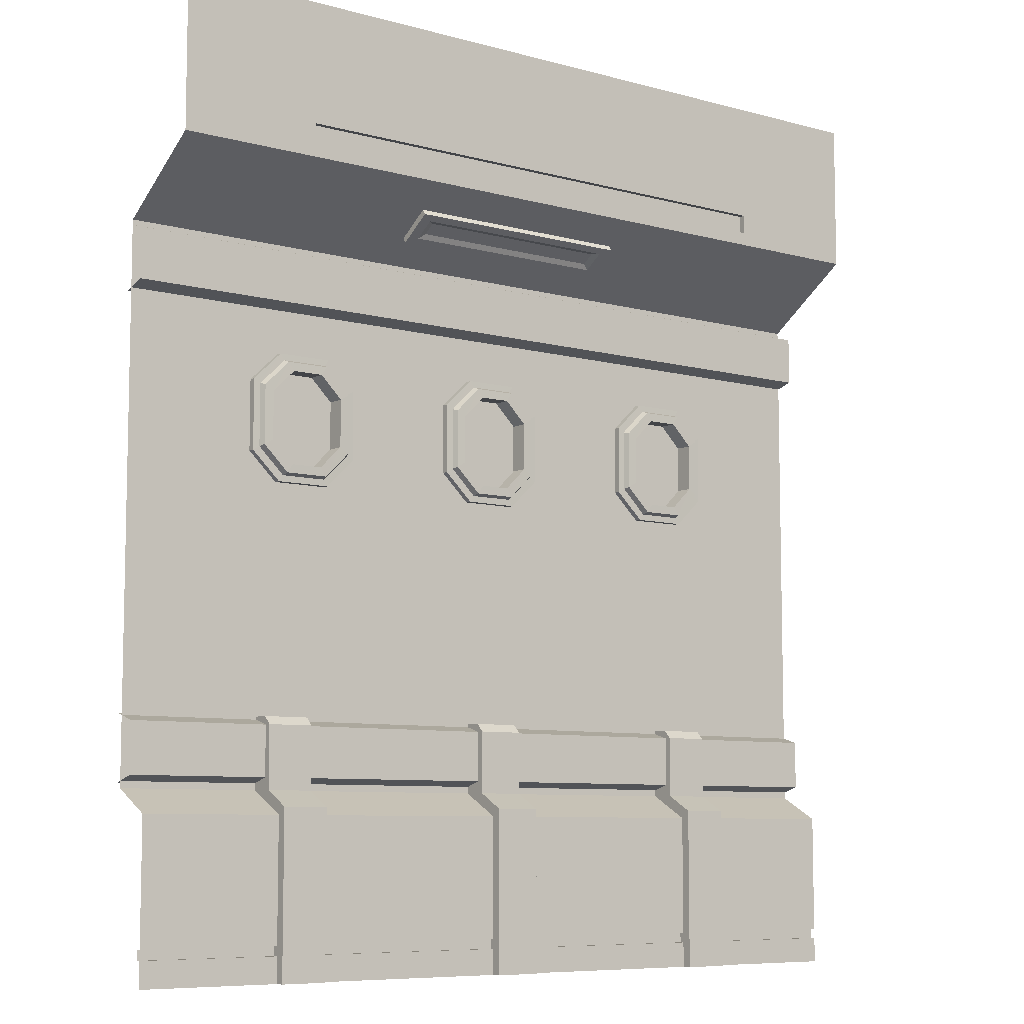
<metadata>
{"format":"obj","ext":"obj","renderer":"f3d","projection":"perspective","resolution":1024,"background":"white","views":[{"elev":-7.9,"azim":-37.5,"up":"+Y"}]}
</metadata>
<code>
o SmallWindows_Wall_SideB_Plane.039
v 2 3.383 -0.235
v -2 3.383 -0.235
v 2 3.348 -0.1211
v -2 3.348 -0.1211
v 2 3.112 -0.1211
v -2 3.112 -0.1211
v 2 3.077 -0.2373
v -2 3.077 -0.2372
v 2 1.181 -0.235
v -2 1.181 -0.235
v 2 1.147 -0.1211
v -2 1.147 -0.1211
v 2 0.91 -0.1211
v -2 0.91 -0.1211
v 2 0.8757 -0.2373
v -2 0.8757 -0.2372
v 0.5339 3.504 -0.06092
v -0.6201 3.504 -0.06092
v -0.6201 3.61 0.1006
v 0.5339 3.61 0.1006
v 0.5339 3.474 -0.04097
v -0.6201 3.474 -0.04097
v -0.6201 3.58 0.1206
v 0.5339 3.58 0.1206
v -1.315 0 0.04581
v -1.091 0 0.04581
v -1.315 0 -0.2435
v -1.315 0.8754 -0.2435
v -1.091 0 -0.2435
v -1.091 0.8754 -0.2435
v -1.315 0.7771 0.04581
v -1.315 0.8525 -0.09027
v -1.091 0.8525 -0.09027
v -1.091 0.7771 0.04581
v -0.117 0 0.04581
v 0.107 0 0.04581
v -0.117 0 -0.2435
v -0.117 0.8754 -0.2435
v 0.107 0 -0.2435
v 0.107 0.8754 -0.2435
v -0.117 0.7771 0.04581
v -0.117 0.8525 -0.09027
v 0.107 0.8525 -0.09027
v 0.107 0.7771 0.04581
v 1.081 0 0.04581
v 1.305 0 0.04581
v 1.081 0 -0.2435
v 1.081 0.8754 -0.2435
v 1.305 0 -0.2435
v 1.305 0.8754 -0.2435
v 1.081 0.7771 0.04581
v 1.081 0.8525 -0.09027
v 1.305 0.8525 -0.09027
v 1.305 0.7771 0.04581
v 0.4815 3.495 -0.008428
v -0.5677 3.495 -0.008428
v -0.5677 3.559 0.08927
v 0.4815 3.559 0.08927
v 0.4497 3.519 0.006625
v -0.5359 3.519 0.006625
v -0.5359 3.558 0.06527
v 0.4497 3.558 0.06527
v -1.315 1.186 -0.2435
v -1.091 1.186 -0.2435
v -0.117 1.186 -0.2435
v 0.107 1.186 -0.2435
v 1.081 1.186 -0.2435
v 1.305 1.186 -0.2435
v -1.091 1.186 -0.1282
v -1.091 1.148 -0.09027
v -1.315 1.148 -0.09027
v -1.315 1.186 -0.1282
v 0.107 1.186 -0.1282
v 0.107 1.148 -0.09027
v -0.117 1.148 -0.09027
v -0.117 1.186 -0.1282
v 1.305 1.186 -0.1282
v 1.305 1.148 -0.09027
v 1.081 1.148 -0.09027
v 1.081 1.186 -0.1282
v 2 0 -0
v 2 3.399 -0.2064
v 2 4.431 0.2557
v 2 0.8535 -0.2064
v 2 0.7412 -0
v 2 3.704 0.2557
v 2 3.767 0.2557
v 2 3.86 0.2557
v 1.325 0 -0
v 1.325 3.399 -0.2064
v 1.325 4.431 0.2557
v 1.325 0.8535 -0.2064
v 1.325 0.7412 -0
v 1.325 3.704 0.2557
v 1.325 3.767 0.2557
v 1.325 3.86 0.2557
v 1.325 3.767 0.2271
v 1.325 3.86 0.2271
v 0.2307 3.767 0.2557
v 0.8692 3.767 0.2557
v 0.2307 3.704 0.2557
v 0.8692 3.704 0.2557
v 0.2307 4.431 0.2557
v 0.8692 4.431 0.2557
v 0.2307 3.399 -0.2064
v 0.8692 3.399 -0.2064
v 0.8692 0.7412 -0
v 0.2307 0.7412 -0
v 2 0.1205 -0
v 1.325 0.1205 -0
v 0.8692 0.8535 -0.2064
v 2 0.1655 -0
v 1.325 0.1655 -0
v 0.2307 0.8535 -0.2064
v 0.8692 0 -0
v 1.325 0.1205 -0.022
v 2 0.1205 -0.022
v 2 0.1655 -0.022
v 1.325 0.1655 -0.022
v 0.2307 0 -0
v 0.8692 3.86 0.2557
v 0.2307 3.86 0.2557
v 0.8692 3.767 0.2271
v 0.2307 3.767 0.2271
v 0.8692 3.86 0.2271
v 0.2307 3.86 0.2271
v 0.2307 0.1205 -0
v 0.8692 0.1205 -0
v 0.2307 0.1655 -0
v 0.8692 0.1655 -0
v 0.2307 0.1205 -0.022
v 0.8692 0.1205 -0.022
v 0.2307 0.1655 -0.022
v 0.8692 0.1655 -0.022
v 2 2.314 -0.2064
v 2 2.837 -0.2064
v 1.325 2.423 -0.2064
v 1.217 2.314 -0.2064
v 1.325 2.205 -0.2064
v 1.434 2.314 -0.2064
v 1.217 2.837 -0.2064
v 1.325 2.729 -0.2064
v 1.434 2.837 -0.2064
v 1.325 2.946 -0.2064
v 0.2307 2.423 -0.2064
v 0.1221 2.314 -0.2064
v 0.2307 2.205 -0.2064
v 0.3393 2.314 -0.2064
v 0.1221 2.837 -0.2064
v 0.2307 2.729 -0.2064
v 0.3393 2.837 -0.2064
v 0.2307 2.946 -0.2064
v 0.9778 2.314 -0.2064
v 0.8692 2.423 -0.2064
v 0.7606 2.314 -0.2064
v 0.8692 2.205 -0.2064
v 0.8692 2.729 -0.2064
v 0.9778 2.837 -0.2064
v 0.8692 2.946 -0.2064
v 0.7606 2.837 -0.2064
v 0.9649 2.875 -0.1743
v 1.23 2.274 -0.1743
v 1.23 2.875 -0.1743
v 0.9649 2.274 -0.1743
v 1.23 2.875 -0.2684
v 1.23 2.274 -0.2684
v 0.9649 2.875 -0.2684
v 0.9649 2.274 -0.2684
v 0.8234 2.742 -0.2684
v 0.8234 2.407 -0.2684
v 0.8234 2.742 -0.1743
v 0.8234 2.407 -0.1743
v 1.372 2.742 -0.2684
v 1.372 2.407 -0.2684
v 1.372 2.742 -0.1743
v 1.372 2.407 -0.1743
v 0.9124 2.688 -0.1449
v 1.021 2.795 -0.1449
v 1.283 2.688 -0.1449
v 1.174 2.795 -0.1449
v 1.174 2.355 -0.1449
v 1.174 2.355 -0.2704
v 1.021 2.355 -0.1449
v 1.174 2.795 -0.2704
v 1.021 2.795 -0.2704
v 1.021 2.355 -0.2704
v 0.9124 2.461 -0.2704
v 0.9124 2.688 -0.2704
v 0.9124 2.461 -0.1449
v 1.283 2.688 -0.2704
v 1.283 2.461 -0.1449
v 1.283 2.461 -0.2704
v 0.993 2.835 -0.1459
v 1.202 2.835 -0.1459
v 1.327 2.715 -0.1459
v 1.327 2.434 -0.1459
v 1.202 2.314 -0.1459
v 0.8679 2.715 -0.1459
v 0.8679 2.434 -0.1459
v 0.993 2.314 -0.1459
v 1.21 2.845 -0.1735
v 1.339 2.427 -0.1735
v 1.21 2.304 -0.1735
v 0.9857 2.845 -0.1735
v 1.339 2.722 -0.1735
v 0.8564 2.722 -0.1735
v 0.8564 2.427 -0.1735
v 0.9857 2.304 -0.1735
v 0.1301 2.274 -0.1743
v 0.1301 2.875 -0.1743
v 0.1301 2.875 -0.2684
v 0.1301 2.274 -0.2684
v 0.2716 2.742 -0.2684
v 0.2716 2.407 -0.2684
v 0.2716 2.742 -0.1743
v 0.2716 2.407 -0.1743
v 0.1825 2.688 -0.1449
v 0.07395 2.795 -0.1449
v 0.07395 2.355 -0.1449
v 0.07395 2.355 -0.2704
v 0.07395 2.795 -0.2704
v 0.1825 2.688 -0.2704
v 0.1825 2.461 -0.1449
v 0.1825 2.461 -0.2704
v 0.102 2.835 -0.1459
v 0.2271 2.715 -0.1459
v 0.2271 2.434 -0.1459
v 0.102 2.314 -0.1459
v 0.1092 2.845 -0.1735
v 0.2385 2.427 -0.1735
v 0.1092 2.304 -0.1735
v 0.2385 2.722 -0.1735
v -2 0 0
v -2 3.399 -0.2064
v -2 4.431 0.2557
v -2 0.8535 -0.2064
v -2 0.7412 0
v -2 3.704 0.2557
v -2 3.767 0.2557
v -2 3.86 0.2557
v -1.325 0 0
v -1.325 3.399 -0.2064
v -1.325 4.431 0.2557
v -1.325 0.8535 -0.2064
v -1.325 0.7412 0
v -1.325 3.704 0.2557
v -1.325 3.767 0.2557
v -1.325 3.86 0.2557
v -1.325 3.767 0.2271
v -1.325 3.86 0.2271
v 0 0 0
v -0 3.399 -0.2064
v 0 4.431 0.2557
v -0 0.8535 -0.2064
v 0 0.7412 0
v 0 3.704 0.2557
v 0 3.767 0.2557
v 0 3.86 0.2557
v 0 3.767 0.2271
v 0 3.86 0.2271
v -0.2307 3.767 0.2557
v -0.8692 3.767 0.2557
v -0.2307 3.704 0.2557
v -0.8692 3.704 0.2557
v -0.2307 4.431 0.2557
v -0.8692 4.431 0.2557
v -0.2307 3.399 -0.2064
v -0.8692 3.399 -0.2064
v -0.8692 0.7412 0
v -0.2307 0.7412 0
v -2 0.1205 0
v -1.325 0.1205 0
v 0 0.1205 0
v -0.8692 0.8535 -0.2064
v -2 0.1655 0
v -1.325 0.1655 0
v 0 0.1655 0
v -0.2307 0.8535 -0.2064
v -0 0.1205 -0.022
v -0.8692 0 0
v -1.325 0.1205 -0.022
v -2 0.1205 -0.022
v -2 0.1655 -0.022
v -1.325 0.1655 -0.022
v -0 0.1655 -0.022
v -0.2307 0 0
v -0.8692 3.86 0.2557
v -0.2307 3.86 0.2557
v -0.8692 3.767 0.2271
v -0.2307 3.767 0.2271
v -0.8692 3.86 0.2271
v -0.2307 3.86 0.2271
v -0.2307 0.1205 0
v -0.8692 0.1205 0
v -0.2307 0.1655 0
v -0.8692 0.1655 0
v -0.2307 0.1205 -0.022
v -0.8692 0.1205 -0.022
v -0.2307 0.1655 -0.022
v -0.8692 0.1655 -0.022
v -2 2.314 -0.2064
v -2 2.837 -0.2064
v -0 2.314 -0.2064
v -0 2.837 -0.2064
v -1.325 2.423 -0.2064
v -1.217 2.314 -0.2064
v -1.325 2.205 -0.2064
v -1.434 2.314 -0.2064
v -1.217 2.837 -0.2064
v -1.325 2.729 -0.2064
v -1.434 2.837 -0.2064
v -1.325 2.946 -0.2064
v -0.2307 2.423 -0.2064
v -0.1221 2.314 -0.2064
v -0.2307 2.205 -0.2064
v -0.3393 2.314 -0.2064
v -0.1221 2.837 -0.2064
v -0.2307 2.729 -0.2064
v -0.3393 2.837 -0.2064
v -0.2307 2.946 -0.2064
v -0.9778 2.314 -0.2064
v -0.8692 2.423 -0.2064
v -0.7606 2.314 -0.2064
v -0.8692 2.205 -0.2064
v -0.8692 2.729 -0.2064
v -0.9778 2.837 -0.2064
v -0.8692 2.946 -0.2064
v -0.7606 2.837 -0.2064
v -0.9649 2.875 -0.1743
v -1.23 2.274 -0.1743
v -1.23 2.875 -0.1743
v -0.9649 2.274 -0.1743
v -1.23 2.875 -0.2684
v -1.23 2.274 -0.2684
v -0.9649 2.875 -0.2684
v -0.9649 2.274 -0.2684
v -0.8234 2.742 -0.2684
v -0.8234 2.407 -0.2684
v -0.8234 2.742 -0.1743
v -0.8234 2.407 -0.1743
v -1.372 2.742 -0.2684
v -1.372 2.407 -0.2684
v -1.372 2.742 -0.1743
v -1.372 2.407 -0.1743
v -0.9124 2.688 -0.1449
v -1.021 2.795 -0.1449
v -1.283 2.688 -0.1449
v -1.174 2.795 -0.1449
v -1.174 2.355 -0.1449
v -1.174 2.355 -0.2704
v -1.021 2.355 -0.1449
v -1.174 2.795 -0.2704
v -1.021 2.795 -0.2704
v -1.021 2.355 -0.2704
v -0.9124 2.461 -0.2704
v -0.9124 2.688 -0.2704
v -0.9124 2.461 -0.1449
v -1.283 2.688 -0.2704
v -1.283 2.461 -0.1449
v -1.283 2.461 -0.2704
v -0.993 2.835 -0.1459
v -1.202 2.835 -0.1459
v -1.327 2.715 -0.1459
v -1.327 2.434 -0.1459
v -1.202 2.314 -0.1459
v -0.8679 2.715 -0.1459
v -0.8679 2.434 -0.1459
v -0.993 2.314 -0.1459
v -1.21 2.845 -0.1735
v -1.339 2.427 -0.1735
v -1.21 2.304 -0.1735
v -0.9857 2.845 -0.1735
v -1.339 2.722 -0.1735
v -0.8564 2.722 -0.1735
v -0.8564 2.427 -0.1735
v -0.9857 2.304 -0.1735
v -0.1301 2.274 -0.1743
v -0.1301 2.875 -0.1743
v -0.1301 2.875 -0.2684
v -0.1301 2.274 -0.2684
v -0.2716 2.742 -0.2684
v -0.2716 2.407 -0.2684
v -0.2716 2.742 -0.1743
v -0.2716 2.407 -0.1743
v -0.1825 2.688 -0.1449
v -0.07395 2.795 -0.1449
v -0.07395 2.355 -0.1449
v -0.07395 2.355 -0.2704
v -0.07395 2.795 -0.2704
v -0.1825 2.688 -0.2704
v -0.1825 2.461 -0.1449
v -0.1825 2.461 -0.2704
v -0.102 2.835 -0.1459
v -0.2271 2.715 -0.1459
v -0.2271 2.434 -0.1459
v -0.102 2.314 -0.1459
v -0.1092 2.845 -0.1735
v -0.2385 2.427 -0.1735
v -0.1092 2.304 -0.1735
v -0.2385 2.722 -0.1735
v -0 2.875 -0.1743
v -0 2.875 -0.2684
v -0 2.795 -0.1449
v -0 2.795 -0.2704
v -0 2.835 -0.1459
v -0 2.845 -0.1735
v -0 2.274 -0.1743
v -0 2.274 -0.2684
v -0 2.355 -0.1449
v -0 2.355 -0.2704
v -0 2.314 -0.1459
v -0 2.304 -0.1735
v 1.178 2.331 -0.2332
v 1.178 2.818 -0.2332
v 1.017 2.818 -0.2332
v 1.017 2.331 -0.2332
v 0.9026 2.443 -0.2332
v 0.9026 2.706 -0.2332
v 1.293 2.706 -0.2332
v 1.293 2.443 -0.2332
v 0.07786 2.331 -0.2332
v 0.07786 2.818 -0.2332
v 0.1922 2.706 -0.2332
v 0.1922 2.443 -0.2332
v -1.178 2.331 -0.2332
v -1.178 2.818 -0.2332
v -1.017 2.818 -0.2332
v -1.017 2.331 -0.2332
v -0.9026 2.443 -0.2332
v -0.9026 2.706 -0.2332
v -1.293 2.706 -0.2332
v -1.293 2.443 -0.2332
v -0.07786 2.331 -0.2332
v -0.07786 2.818 -0.2332
v -0.1922 2.706 -0.2332
v -0.1922 2.443 -0.2332
v -0 2.818 -0.2332
v -0 2.331 -0.2332
f 75 76 65
f 30 33 34
f 25 34 31
f 34 32 31
f 27 31 28
f 40 43 44
f 35 44 41
f 44 42 41
f 37 41 38
f 38 66 40
f 50 53 54
f 45 54 51
f 54 52 51
f 47 51 48
f 64 69 70
f 66 73 74
f 68 77 78
f 66 76 73
f 43 75 42
f 48 68 50
f 77 67 80
f 28 64 30
f 79 80 67
f 69 63 72
f 53 79 52
f 71 72 63
f 72 70 69
f 76 74 73
f 80 78 77
f 33 71 32
f 88 91 96
f 92 85 84
f 82 94 90
f 86 95 94
f 87 96 95
f 94 100 102
f 90 102 106
f 107 92 111
f 132 119 134
f 130 93 107
f 96 97 95
f 97 125 123
f 95 123 100
f 258 126 122
f 123 126 124
f 124 260 259
f 100 124 99
f 99 259 257
f 130 119 113
f 121 98 96
f 121 103 122
f 122 253 258
f 129 134 130
f 113 118 112
f 113 85 93
f 96 104 121
f 122 125 121
f 277 133 129
f 116 118 119
f 140 135 136
f 277 108 255
f 129 107 108
f 279 133 285
f 131 134 133
f 255 114 254
f 108 111 114
f 105 256 252
f 106 101 105
f 101 257 256
f 102 99 101
f 139 84 135
f 254 114 147
f 159 106 152
f 304 149 152
f 144 90 159
f 154 157 160
f 143 136 82
f 156 155 147
f 137 139 140
f 142 144 141
f 145 147 148
f 150 152 149
f 154 156 153
f 157 159 160
f 139 138 156
f 243 240 248
f 244 237 245
f 246 234 242
f 247 238 246
f 248 239 247
f 262 246 264
f 264 242 268
f 244 269 274
f 298 284 281
f 245 296 269
f 249 248 247
f 291 249 289
f 289 247 262
f 288 260 258
f 292 289 290
f 260 290 259
f 290 262 261
f 259 261 257
f 276 300 296
f 250 287 248
f 265 287 288
f 253 288 258
f 300 295 296
f 283 276 275
f 237 276 245
f 266 248 287
f 291 288 287
f 299 277 295
f 283 281 284
f 308 305 310
f 270 277 255
f 269 295 270
f 279 299 297
f 297 300 298
f 278 255 254
f 274 270 278
f 256 267 252
f 263 268 267
f 257 263 256
f 261 264 263
f 236 244 307
f 315 278 254
f 328 319 320
f 320 317 304
f 309 326 327
f 316 313 318
f 234 302 311
f 274 278 315
f 305 307 306
f 312 310 309
f 313 315 314
f 320 318 317
f 324 322 321
f 325 327 326
f 244 274 324
f 30 27 28
f 40 37 38
f 50 47 48
f 65 38 75
f 38 42 75
f 34 26 29
f 29 30 34
f 25 26 34
f 34 33 32
f 25 31 27
f 31 32 28
f 44 36 39
f 39 40 44
f 35 36 44
f 44 43 42
f 35 41 37
f 41 42 38
f 38 65 66
f 54 46 49
f 49 50 54
f 45 46 54
f 54 53 52
f 45 51 47
f 51 52 48
f 70 33 30
f 30 64 70
f 74 43 40
f 40 66 74
f 78 53 50
f 50 68 78
f 66 65 76
f 43 74 75
f 48 67 68
f 77 68 67
f 28 63 64
f 67 48 79
f 48 52 79
f 69 64 63
f 53 78 79
f 63 28 71
f 28 32 71
f 72 71 70
f 76 75 74
f 80 79 78
f 33 70 71
f 88 83 91
f 92 93 85
f 82 86 94
f 86 87 95
f 87 88 96
f 94 95 100
f 90 94 102
f 107 93 92
f 132 116 119
f 130 113 93
f 96 98 97
f 97 98 125
f 95 97 123
f 258 260 126
f 123 125 126
f 124 126 260
f 100 123 124
f 99 124 259
f 130 134 119
f 121 125 98
f 121 104 103
f 122 103 253
f 129 133 134
f 113 119 118
f 113 112 85
f 96 91 104
f 122 126 125
f 277 285 133
f 116 117 118
f 136 143 140
f 143 142 140
f 142 137 140
f 277 129 108
f 129 130 107
f 279 131 133
f 131 132 134
f 255 108 114
f 108 107 111
f 105 101 256
f 106 102 101
f 101 99 257
f 102 100 99
f 135 140 139
f 139 92 84
f 146 303 147
f 303 254 147
f 106 105 152
f 152 151 160
f 160 159 152
f 105 252 152
f 252 304 152
f 90 106 159
f 159 158 141
f 141 144 159
f 160 151 148
f 151 150 148
f 150 145 148
f 148 155 160
f 155 154 160
f 82 90 143
f 90 144 143
f 155 148 147
f 147 114 111
f 111 156 147
f 137 138 139
f 142 143 144
f 145 146 147
f 150 151 152
f 154 155 156
f 157 158 159
f 138 153 156
f 156 111 92
f 92 139 156
f 243 235 240
f 244 236 237
f 246 238 234
f 247 239 238
f 248 240 239
f 262 247 246
f 264 246 242
f 244 245 269
f 298 300 284
f 245 276 296
f 249 250 248
f 291 250 249
f 289 249 247
f 288 292 260
f 292 291 289
f 260 292 290
f 290 289 262
f 259 290 261
f 276 284 300
f 250 291 287
f 265 266 287
f 253 265 288
f 300 299 295
f 283 284 276
f 237 275 276
f 266 243 248
f 291 292 288
f 299 285 277
f 283 282 281
f 310 311 308
f 311 302 308
f 302 301 308
f 270 295 277
f 269 296 295
f 279 285 299
f 297 299 300
f 278 270 255
f 274 269 270
f 256 263 267
f 263 264 268
f 257 261 263
f 261 262 264
f 307 308 301
f 301 236 307
f 254 303 315
f 303 314 315
f 320 267 268
f 268 327 320
f 327 328 320
f 304 252 320
f 252 267 320
f 327 268 242
f 242 312 327
f 312 309 327
f 318 319 316
f 319 328 316
f 328 325 322
f 322 323 328
f 323 316 328
f 312 242 311
f 242 234 311
f 315 316 323
f 323 324 315
f 324 274 315
f 305 308 307
f 312 311 310
f 313 316 315
f 320 319 318
f 324 323 322
f 325 328 327
f 324 321 306
f 306 307 324
f 307 244 324
f 30 29 27
f 40 39 37
f 50 49 47
f 4 1 2
f 6 3 4
f 8 5 6
f 12 9 10
f 14 11 12
f 16 13 14
f 173 163 175
f 163 167 161
f 168 162 164
f 170 164 172
f 166 176 162
f 167 171 161
f 169 172 171
f 176 173 175
f 180 190 179
f 180 185 184
f 181 186 183
f 183 187 189
f 191 182 181
f 177 185 178
f 189 188 177
f 179 192 191
f 194 178 180
f 173 192 190
f 165 185 167
f 195 191 196
f 165 190 184
f 166 192 174
f 167 188 169
f 168 187 186
f 197 191 181
f 193 177 178
f 198 189 177
f 194 179 195
f 169 187 170
f 200 189 199
f 200 181 183
f 168 182 166
f 203 200 208
f 208 199 207
f 201 195 205
f 207 198 206
f 204 198 193
f 203 196 197
f 205 196 202
f 204 194 201
f 163 204 201
f 175 202 176
f 162 202 203
f 161 206 204
f 171 207 206
f 163 205 175
f 164 207 172
f 162 208 164
f 213 210 215
f 408 209 407
f 212 216 209
f 216 213 215
f 218 222 217
f 219 410 409
f 223 220 219
f 217 224 223
f 213 224 222
f 402 221 404
f 226 223 227
f 211 222 221
f 212 224 214
f 228 223 219
f 225 217 226
f 411 219 409
f 412 228 411
f 229 226 232
f 231 227 228
f 232 227 230
f 215 230 216
f 209 230 231
f 210 232 215
f 407 231 412
f 401 229 210
f 406 225 229
f 405 218 225
f 218 404 221
f 211 401 210
f 408 220 212
f 331 341 343
f 329 333 331
f 330 336 332
f 332 338 340
f 344 334 330
f 339 335 329
f 340 337 339
f 343 342 344
f 358 348 347
f 348 353 346
f 354 349 351
f 355 351 357
f 350 359 349
f 353 345 346
f 356 357 345
f 360 347 359
f 362 346 361
f 341 360 342
f 353 333 335
f 359 363 364
f 333 358 341
f 360 334 342
f 356 335 337
f 336 355 338
f 365 359 364
f 361 345 366
f 366 357 367
f 347 362 363
f 355 337 338
f 357 368 367
f 368 349 365
f 350 336 334
f 368 371 376
f 367 376 375
f 363 369 373
f 366 375 374
f 372 366 374
f 371 364 370
f 370 363 373
f 362 372 369
f 331 372 329
f 370 343 344
f 330 370 344
f 329 374 339
f 339 375 340
f 373 331 343
f 375 332 340
f 376 330 332
f 378 381 383
f 377 408 407
f 384 380 377
f 383 382 384
f 390 386 385
f 410 387 409
f 388 391 387
f 392 385 391
f 381 392 382
f 402 389 379
f 391 394 395
f 379 390 381
f 392 380 382
f 396 391 395
f 385 393 394
f 411 387 396
f 412 396 399
f 394 397 400
f 399 395 398
f 398 394 400
f 398 383 384
f 377 398 384
f 400 378 383
f 407 399 377
f 397 401 378
f 393 406 397
f 386 405 393
f 386 404 403
f 401 379 378
f 388 408 380
f 4 3 1
f 6 5 3
f 8 7 5
f 12 11 9
f 14 13 11
f 16 15 13
f 173 165 163
f 163 165 167
f 168 166 162
f 170 168 164
f 166 174 176
f 167 169 171
f 169 170 172
f 176 174 173
f 180 184 190
f 180 178 185
f 181 182 186
f 183 186 187
f 191 192 182
f 177 188 185
f 189 187 188
f 179 190 192
f 194 193 178
f 173 174 192
f 165 184 185
f 195 179 191
f 165 173 190
f 166 182 192
f 167 185 188
f 168 170 187
f 197 196 191
f 193 198 177
f 198 199 189
f 194 180 179
f 169 188 187
f 200 183 189
f 200 197 181
f 168 186 182
f 203 197 200
f 208 200 199
f 201 194 195
f 207 199 198
f 204 206 198
f 203 202 196
f 205 195 196
f 204 193 194
f 163 161 204
f 175 205 202
f 162 176 202
f 161 171 206
f 171 172 207
f 163 201 205
f 164 208 207
f 162 203 208
f 213 211 210
f 408 212 209
f 212 214 216
f 216 214 213
f 218 221 222
f 219 220 410
f 223 224 220
f 217 222 224
f 213 214 224
f 402 211 221
f 226 217 223
f 211 213 222
f 212 220 224
f 228 227 223
f 225 218 217
f 411 228 219
f 412 231 228
f 229 225 226
f 231 230 227
f 232 226 227
f 215 232 230
f 209 216 230
f 210 229 232
f 407 209 231
f 401 406 229
f 406 405 225
f 405 403 218
f 218 403 404
f 211 402 401
f 408 410 220
f 331 333 341
f 329 335 333
f 330 334 336
f 332 336 338
f 344 342 334
f 339 337 335
f 340 338 337
f 343 341 342
f 358 352 348
f 348 352 353
f 354 350 349
f 355 354 351
f 350 360 359
f 353 356 345
f 356 355 357
f 360 358 347
f 362 348 346
f 341 358 360
f 353 352 333
f 359 347 363
f 333 352 358
f 360 350 334
f 356 353 335
f 336 354 355
f 365 349 359
f 361 346 345
f 366 345 357
f 347 348 362
f 355 356 337
f 357 351 368
f 368 351 349
f 350 354 336
f 368 365 371
f 367 368 376
f 363 362 369
f 366 367 375
f 372 361 366
f 371 365 364
f 370 364 363
f 362 361 372
f 331 369 372
f 370 373 343
f 330 371 370
f 329 372 374
f 339 374 375
f 373 369 331
f 375 376 332
f 376 371 330
f 378 379 381
f 377 380 408
f 384 382 380
f 383 381 382
f 390 389 386
f 410 388 387
f 388 392 391
f 392 390 385
f 381 390 392
f 402 404 389
f 391 385 394
f 379 389 390
f 392 388 380
f 396 387 391
f 385 386 393
f 411 409 387
f 412 411 396
f 394 393 397
f 399 396 395
f 398 395 394
f 398 400 383
f 377 399 398
f 400 397 378
f 407 412 399
f 397 406 401
f 393 405 406
f 386 403 405
f 386 389 404
f 401 402 379
f 388 410 408
f 59 61 60
f 59 62 61
f 23 58 24
f 18 23 19
f 20 21 17
f 17 22 18
f 19 24 20
f 27 26 25
f 37 36 35
f 47 46 45
f 58 59 55
f 23 56 57
f 24 55 21
f 21 56 22
f 55 60 56
f 58 61 62
f 57 60 61
f 89 109 110
f 115 110 128
f 109 116 110
f 128 131 127
f 110 132 128
f 127 279 273
f 251 127 273
f 120 128 127
f 271 241 272
f 272 280 294
f 281 271 272
f 297 294 293
f 294 281 272
f 279 293 273
f 293 251 273
f 294 286 293
f 23 57 58
f 18 22 23
f 20 24 21
f 17 21 22
f 19 23 24
f 27 29 26
f 37 39 36
f 47 49 46
f 58 62 59
f 23 22 56
f 24 58 55
f 21 55 56
f 55 59 60
f 58 57 61
f 57 56 60
f 89 81 109
f 115 89 110
f 109 117 116
f 128 132 131
f 110 116 132
f 127 131 279
f 251 120 127
f 120 115 128
f 271 233 241
f 272 241 280
f 281 282 271
f 297 298 294
f 294 298 281
f 279 297 293
f 293 286 251
f 294 280 286
f 418 417 419
f 423 437 435
f 432 425 429
f 417 416 413
f 413 420 417
f 420 419 417
f 419 414 415
f 415 418 419
f 423 422 437
f 437 434 435
f 435 436 423
f 436 433 438
f 438 421 424
f 436 438 424
f 423 436 424
f 425 428 429
f 429 430 431
f 430 427 431
f 427 426 431
f 431 432 429

</code>
